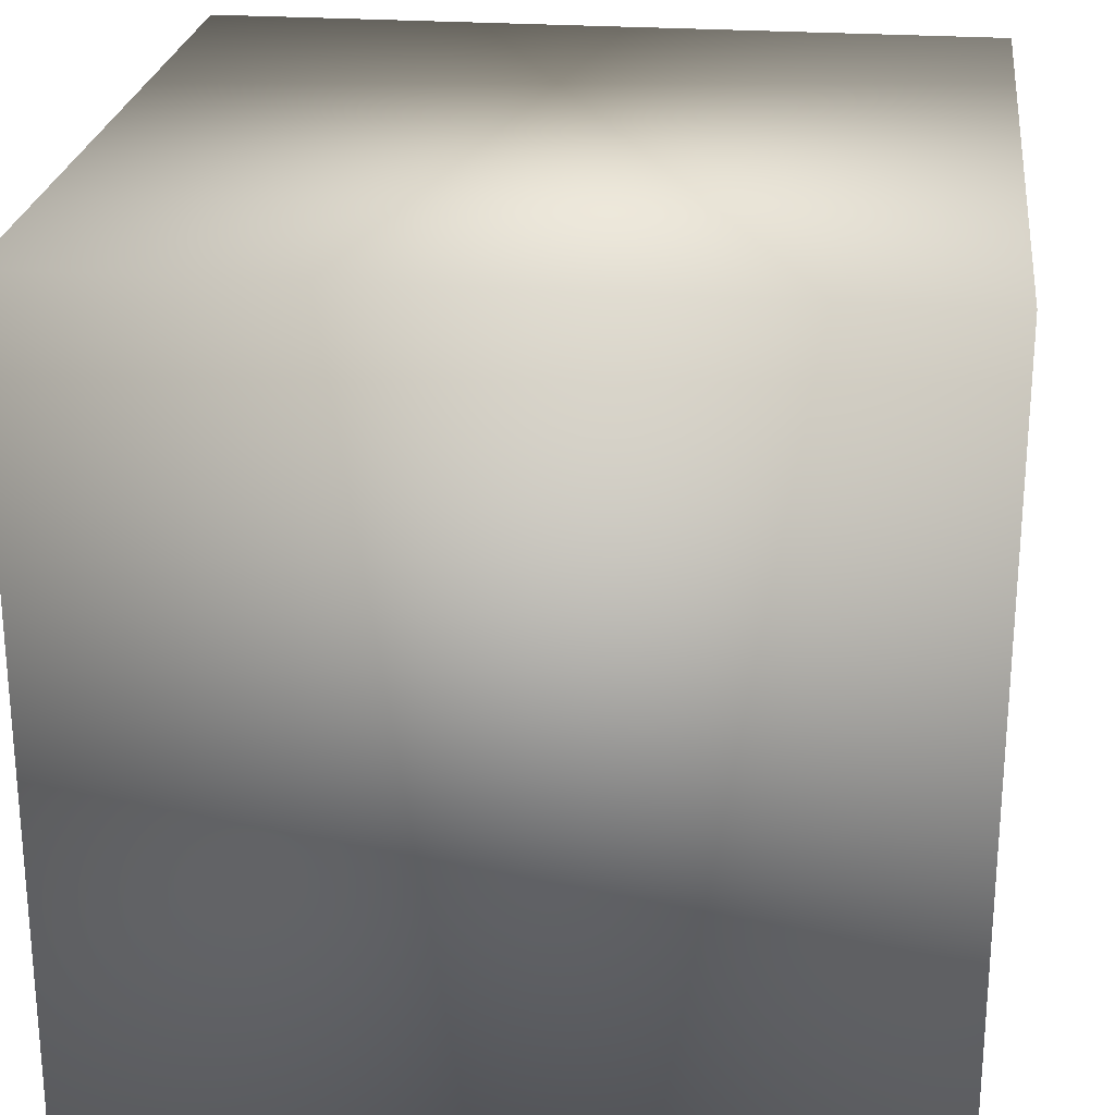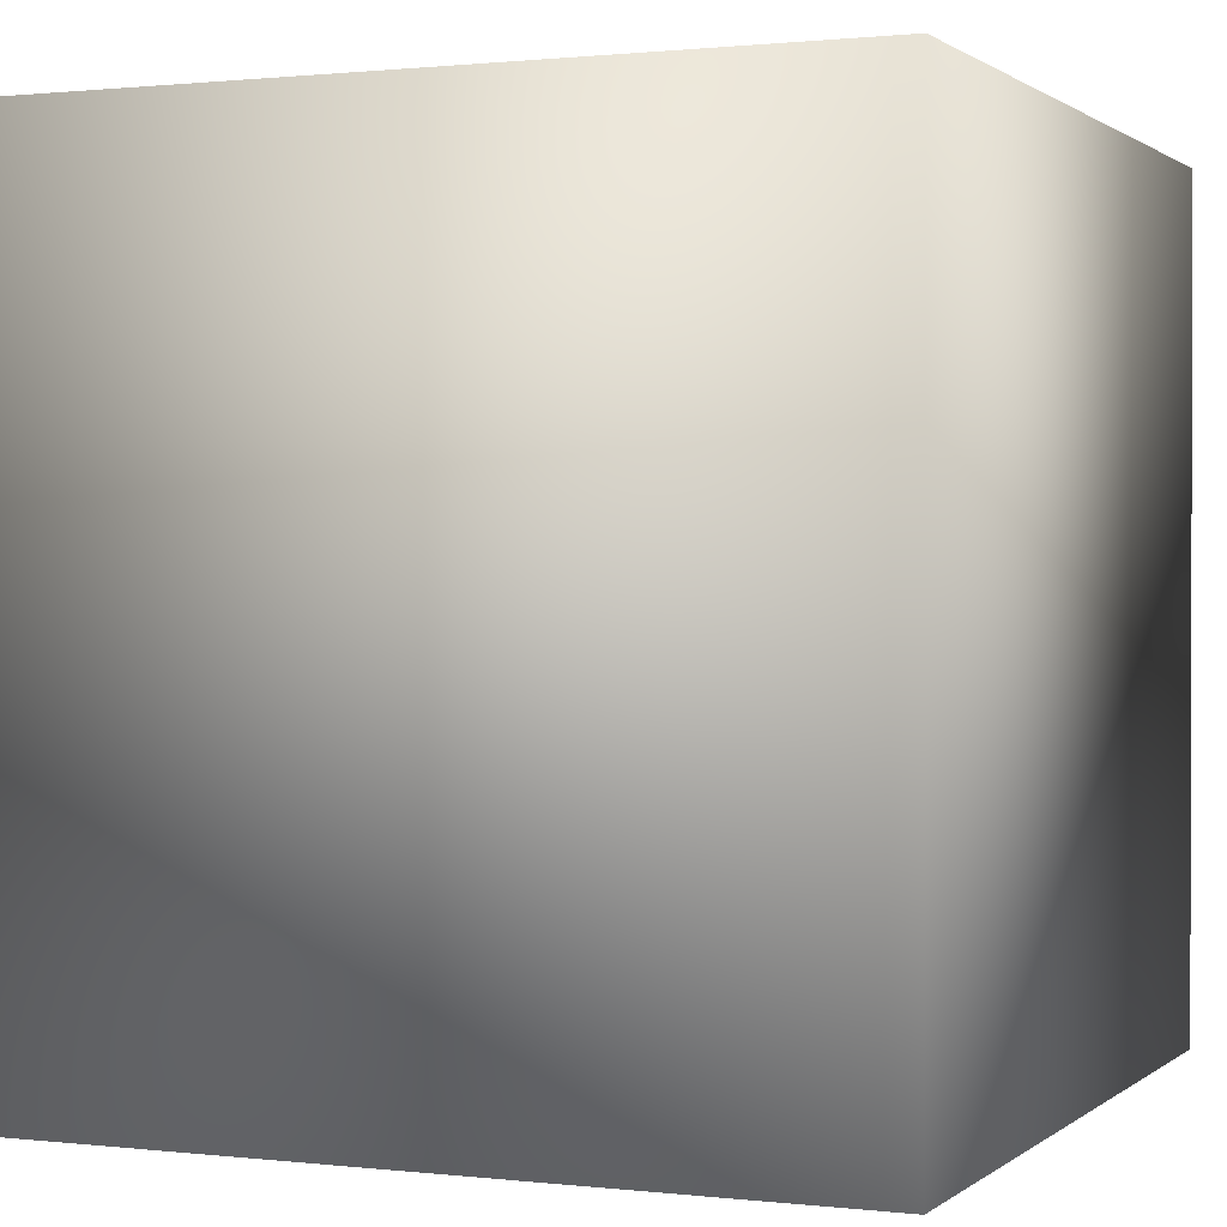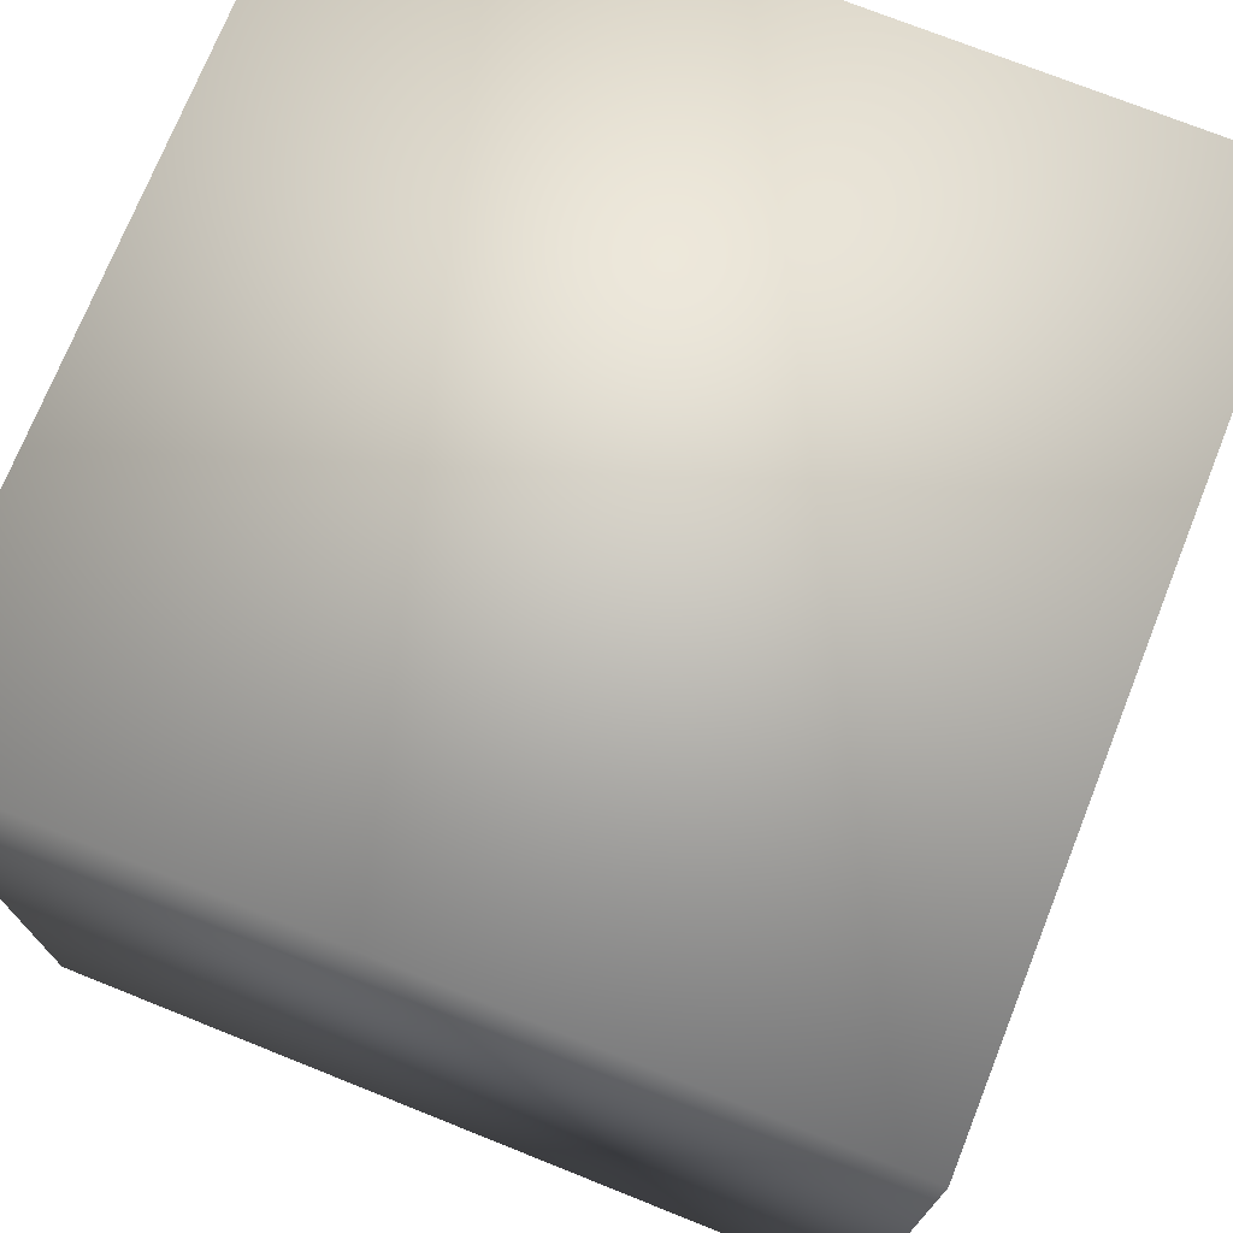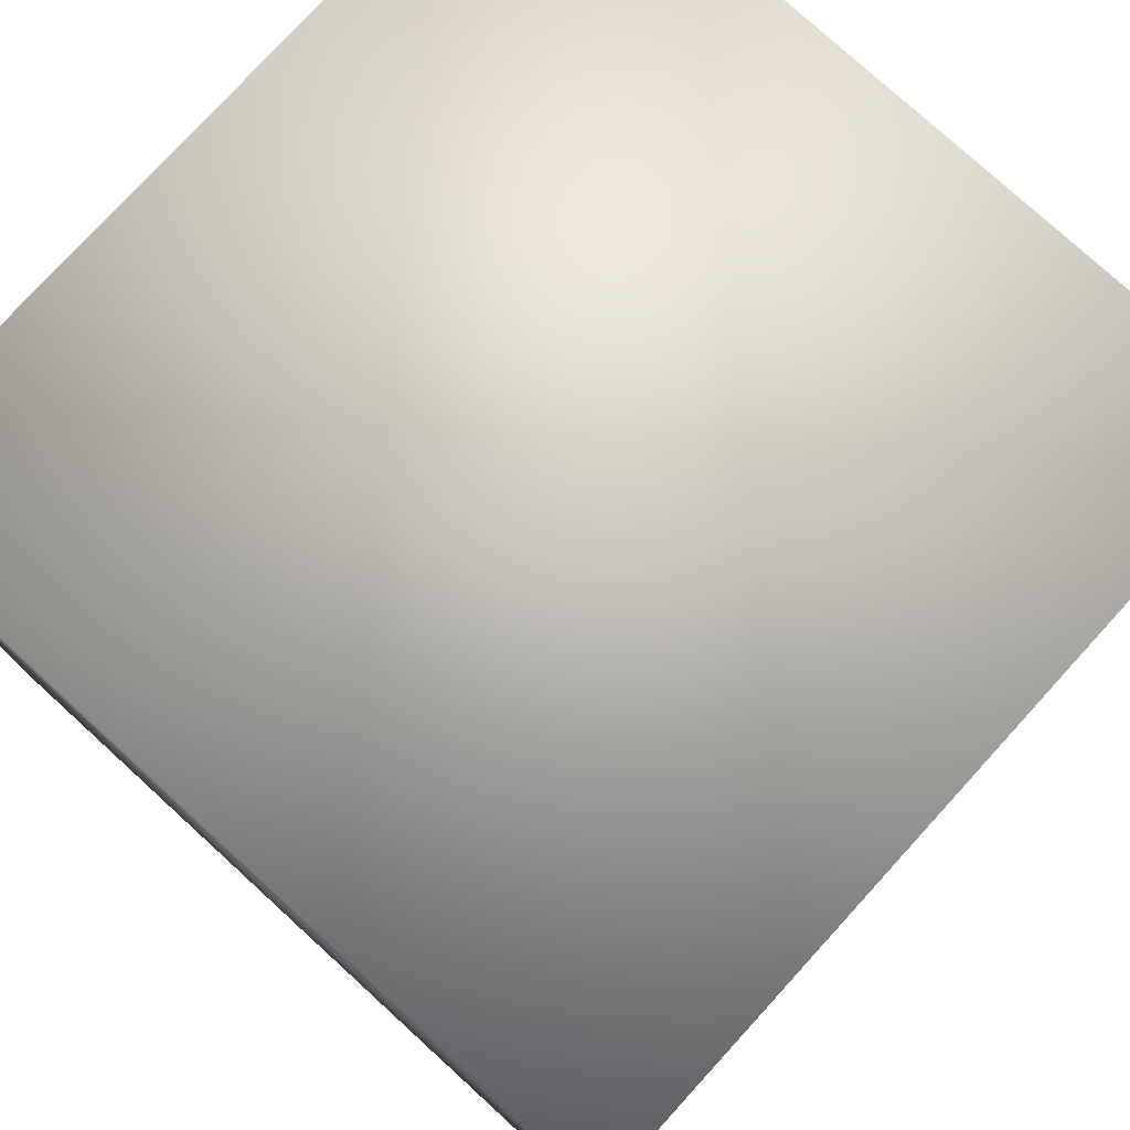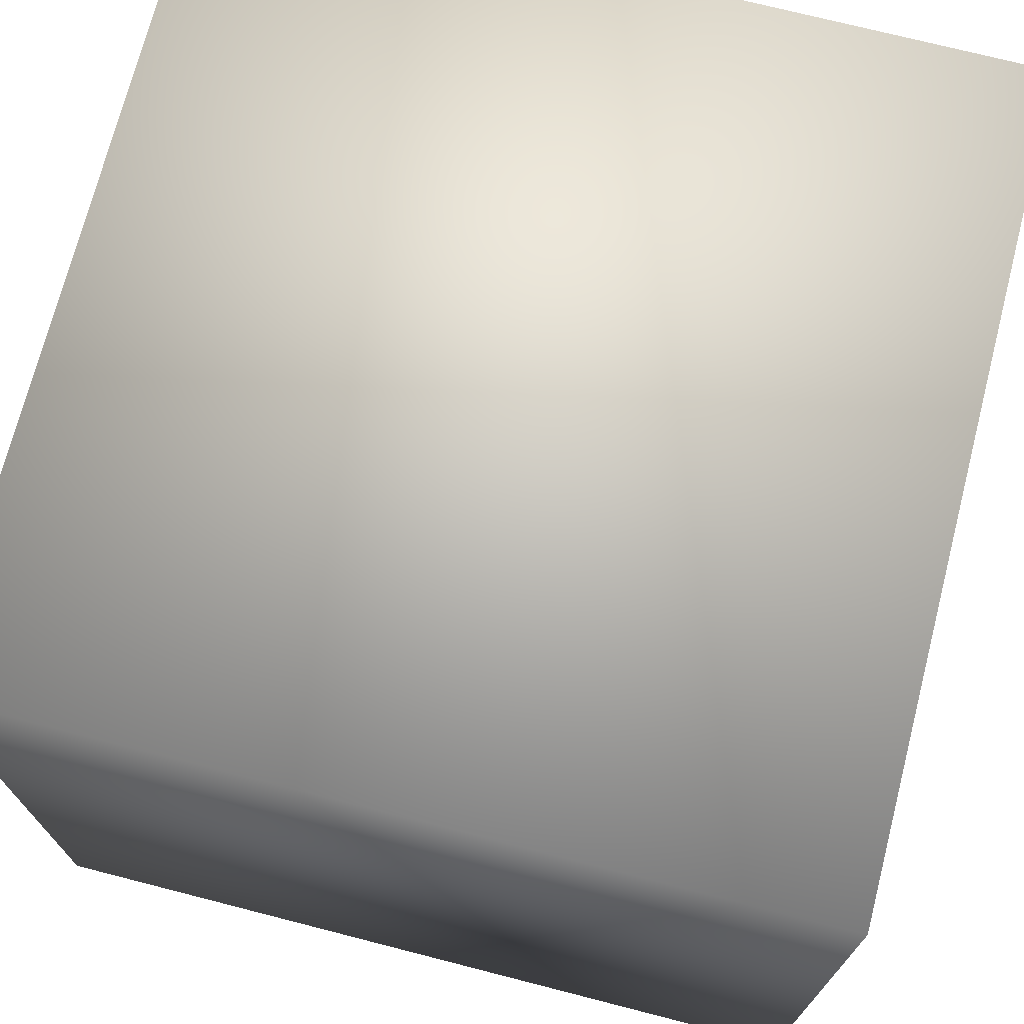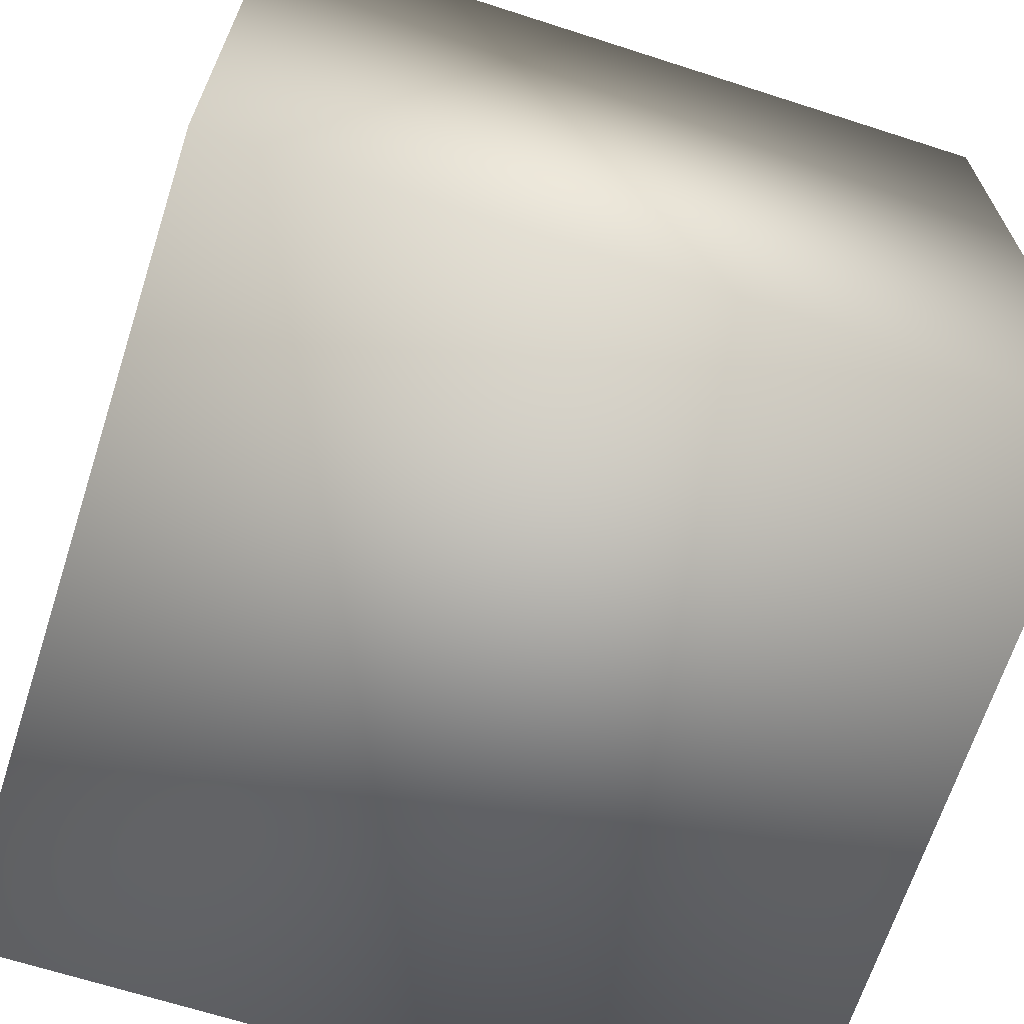
<metadata>
{"format":"obj","ext":"obj","renderer":"f3d","projection":"perspective","resolution":1024,"background":"white","views":[{"elev":24.4,"azim":-83.2,"up":"+Y"},{"elev":0.9,"azim":-156.9,"up":"+Z"},{"elev":73.3,"azim":21.8,"up":"+Y"},{"elev":77.6,"azim":-47.6,"up":"+Y"},{"elev":72.3,"azim":104.4,"up":"+Y"},{"elev":-67.0,"azim":-17.9,"up":"+Z"}]}
</metadata>
<code>
o Cube
v 1 -1 -1
v 1 -1 1
v -1 -1 1
v -1 -1 -1
v 1 1 -1
v 1 1 1
v -1 1 1
v -1 1 -1
f 1 2 3
f 1 3 4
f 5 8 7
f 5 7 6
f 1 5 6
f 1 6 2
f 2 6 7
f 2 7 3
f 3 7 8
f 3 8 4
f 5 1 4
f 5 4 8

</code>
